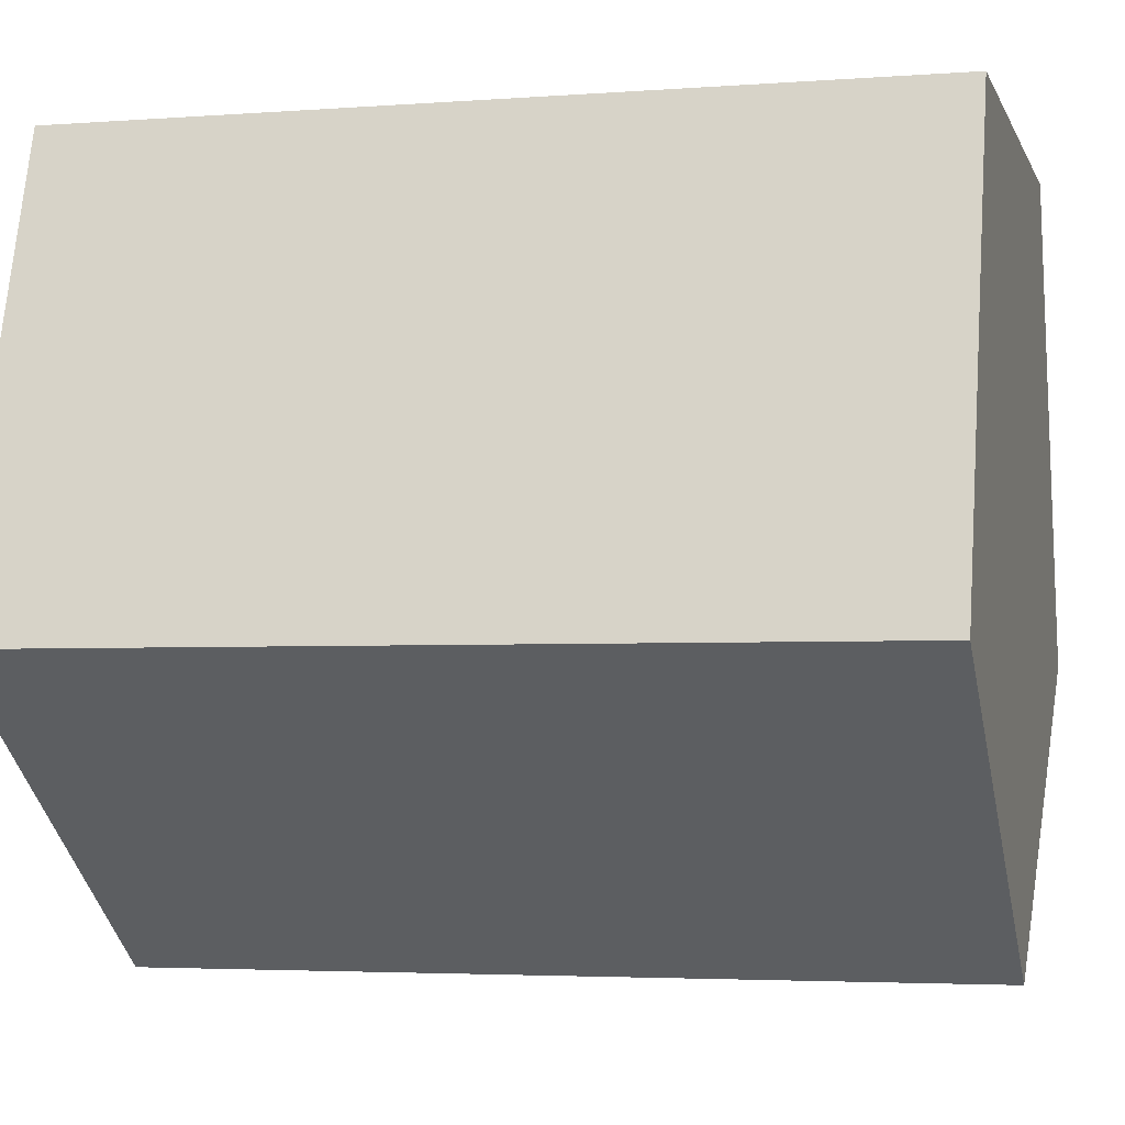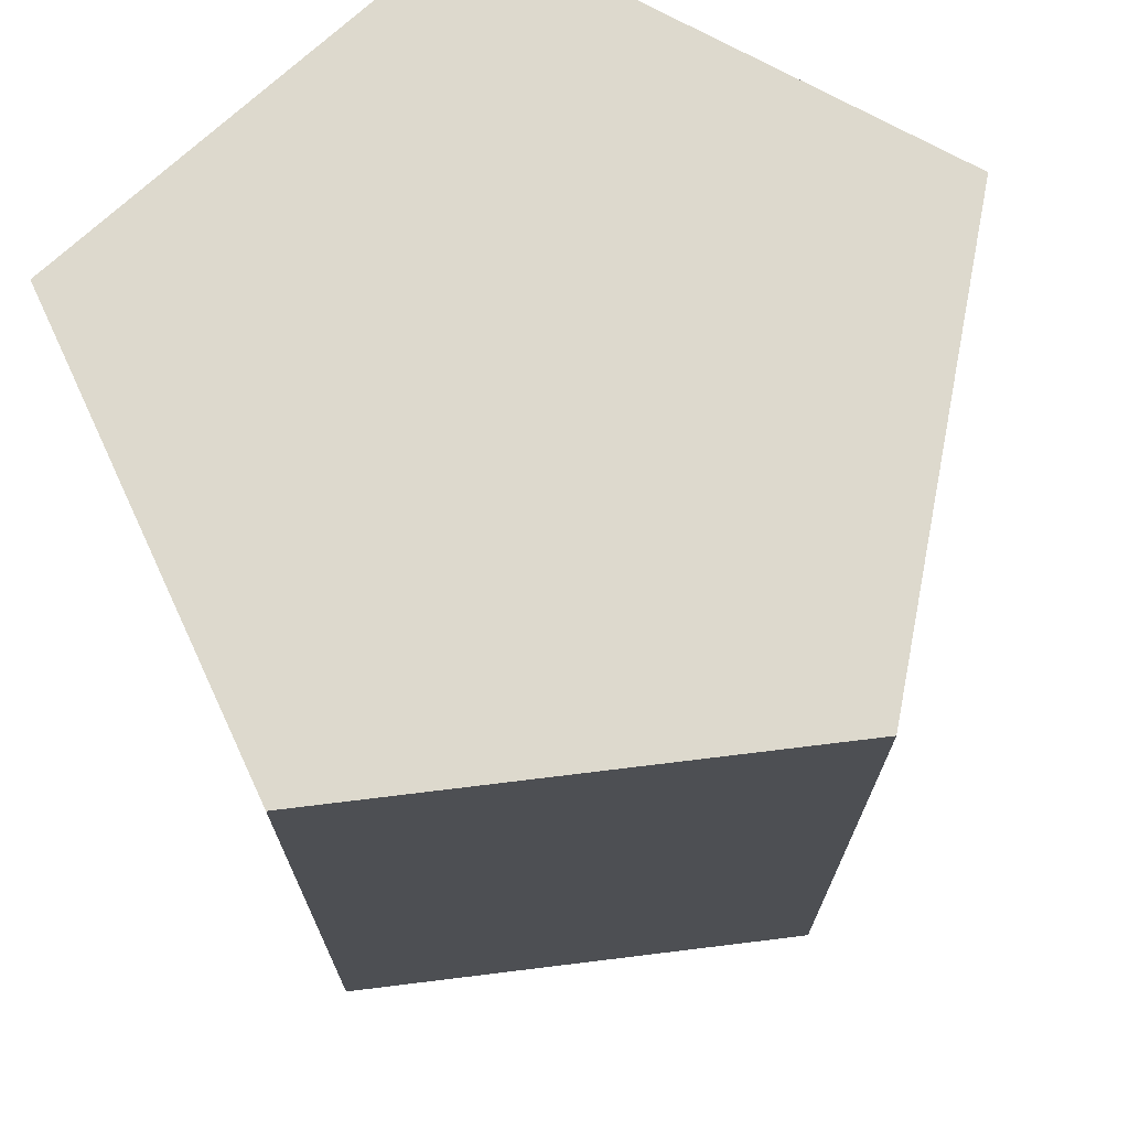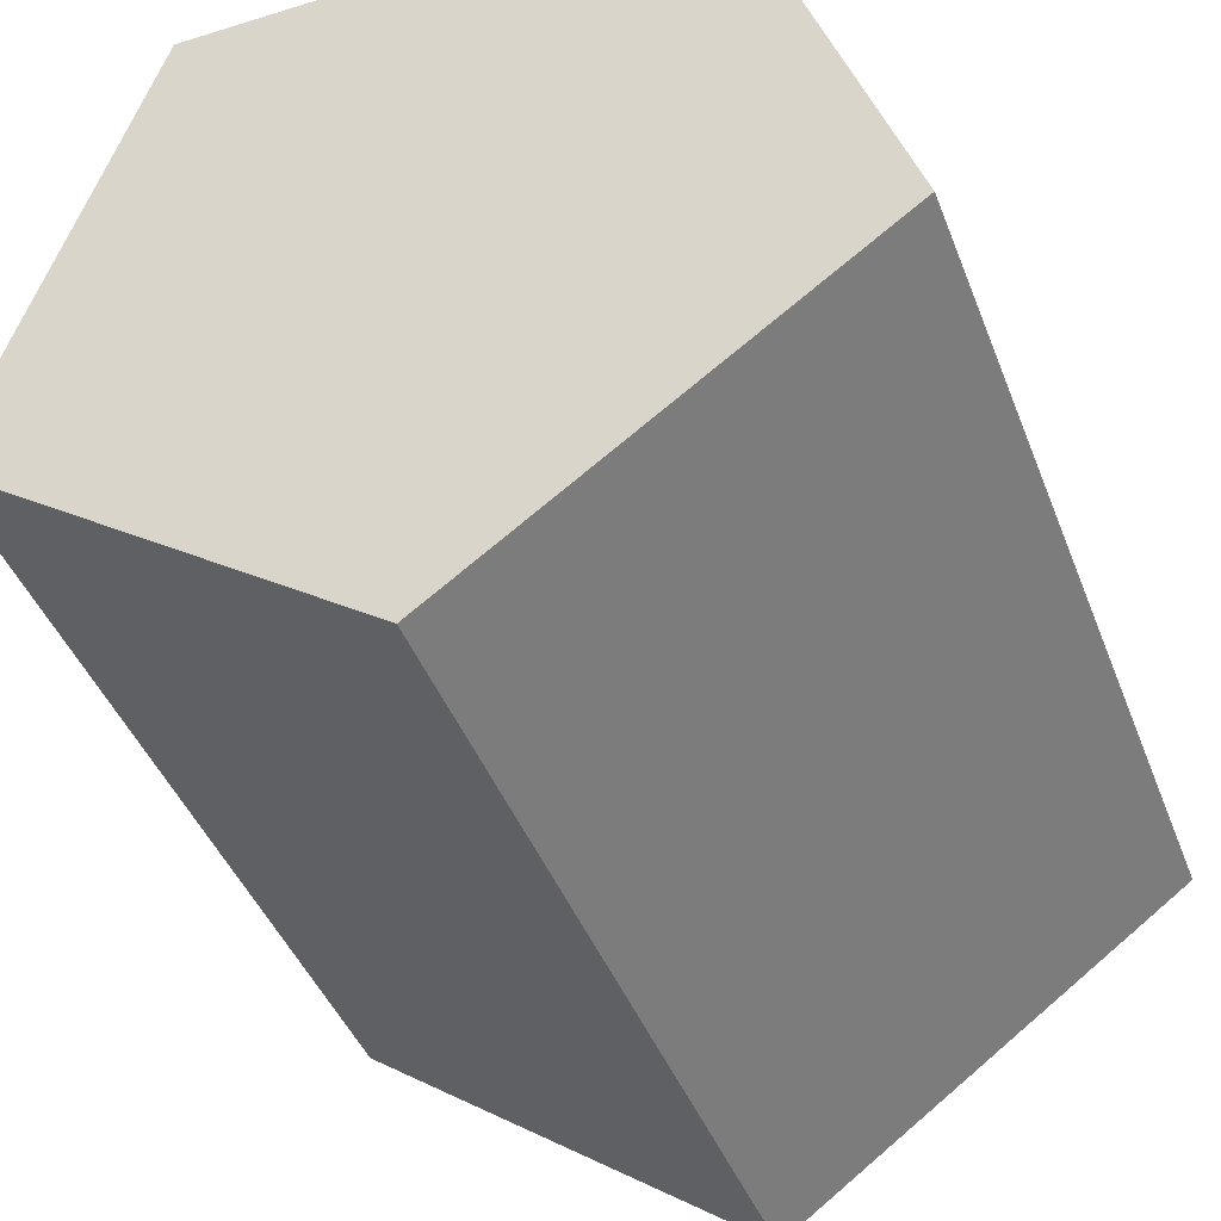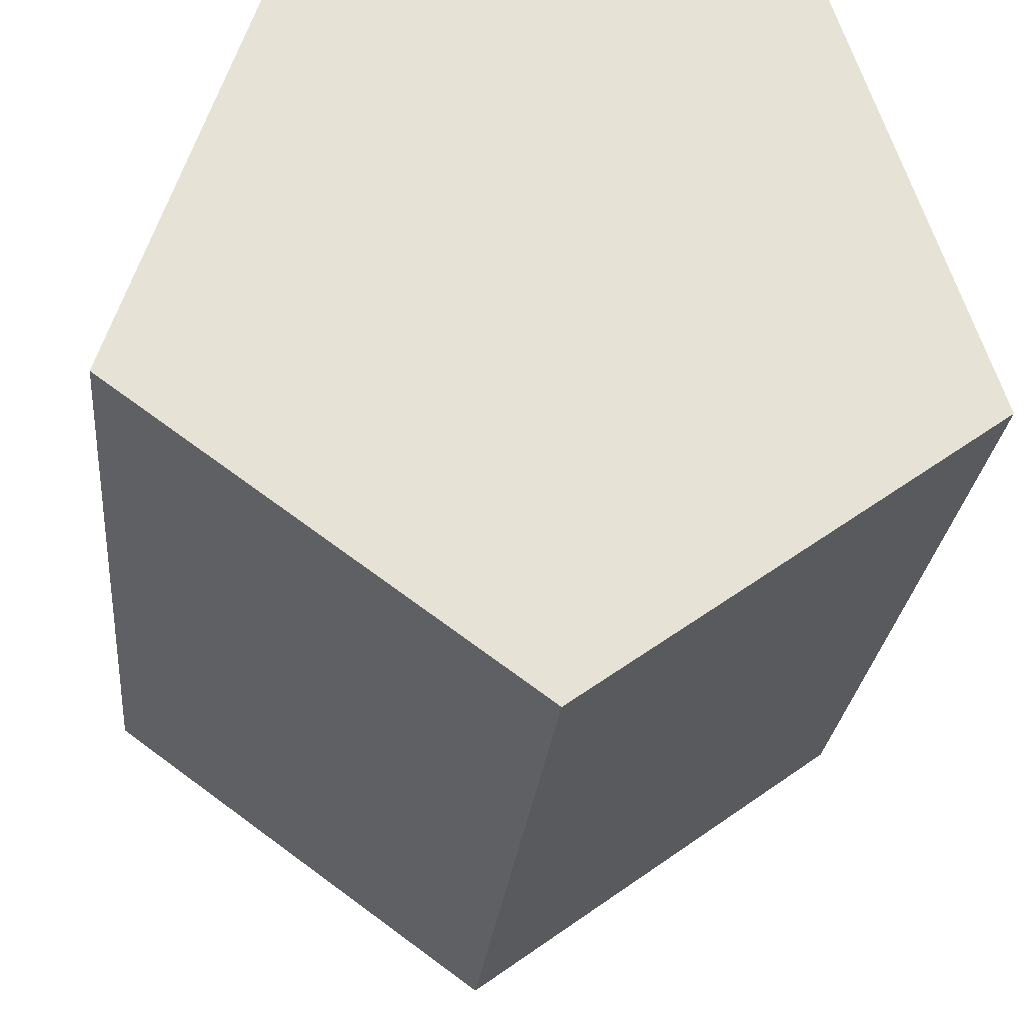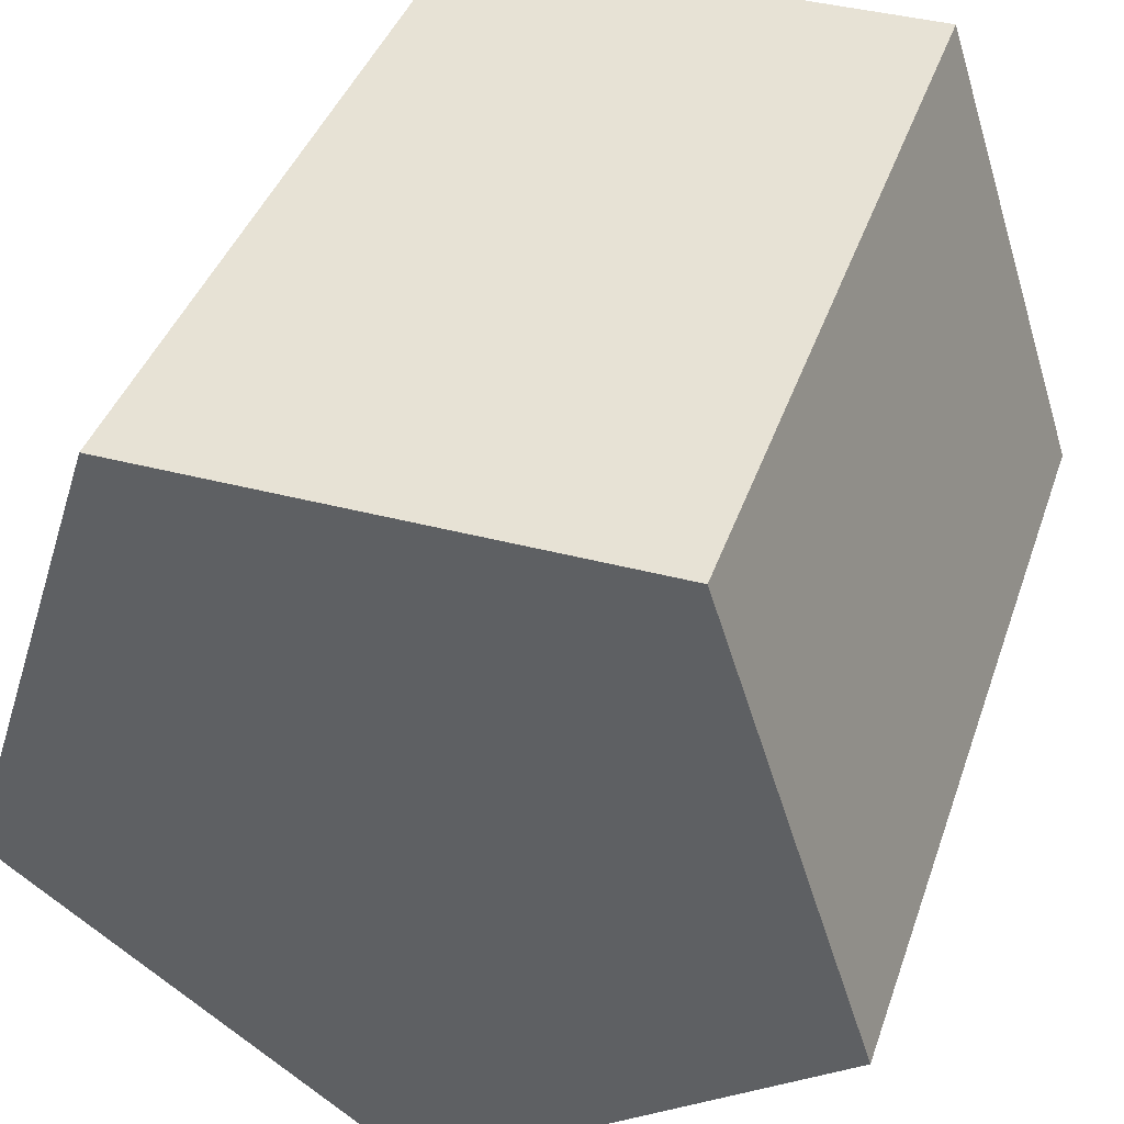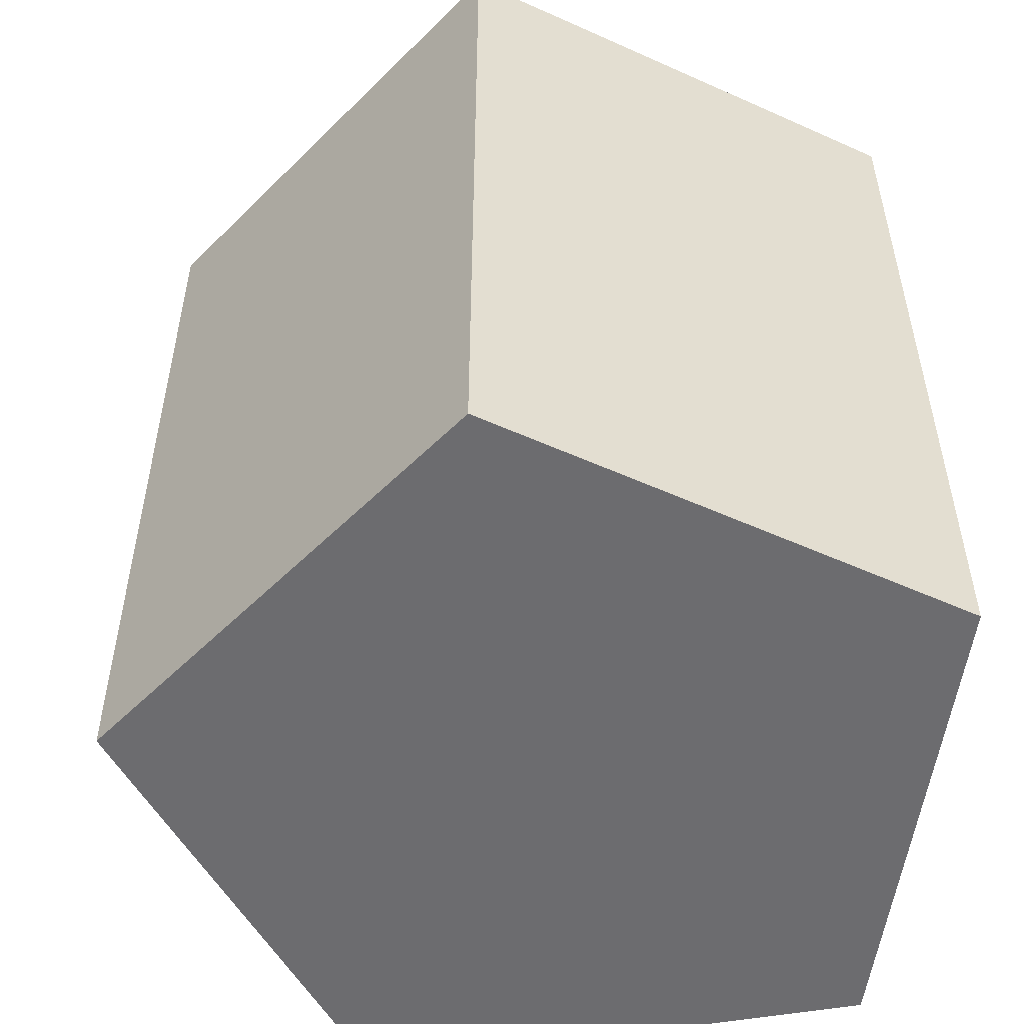
<metadata>
{"format":"obj","ext":"obj","renderer":"f3d","projection":"perspective","resolution":1024,"background":"white","views":[{"elev":-3.6,"azim":104.4,"up":"+Z"},{"elev":71.9,"azim":137.0,"up":"+Y"},{"elev":-43.0,"azim":-159.8,"up":"+Z"},{"elev":-26.0,"azim":174.5,"up":"+Z"},{"elev":40.1,"azim":-161.9,"up":"+Z"},{"elev":-53.8,"azim":-97.6,"up":"+Y"}]}
</metadata>
<code>
o Cylinder_Cylinder.001
v 0 -1 0
v 0 1 0
v 0 -1 -1
v 0 1 -1
v 0.9511 -1 -0.309
v 0.9511 1 -0.309
v 0.5878 -1 0.809
v 0.5878 1 0.809
v -0.5878 -1 0.809
v -0.5878 1 0.809
v -0.9511 -1 -0.309
v -0.9511 1 -0.309
f 1 3 5
f 2 6 4
f 3 4 6
f 1 5 7
f 2 8 6
f 5 6 8
f 1 7 9
f 2 10 8
f 7 8 9
f 1 9 11
f 2 12 10
f 9 10 11
f 1 11 3
f 2 4 12
f 11 12 3
f 5 3 6
f 7 5 8
f 8 10 9
f 10 12 11
f 12 4 3

</code>
